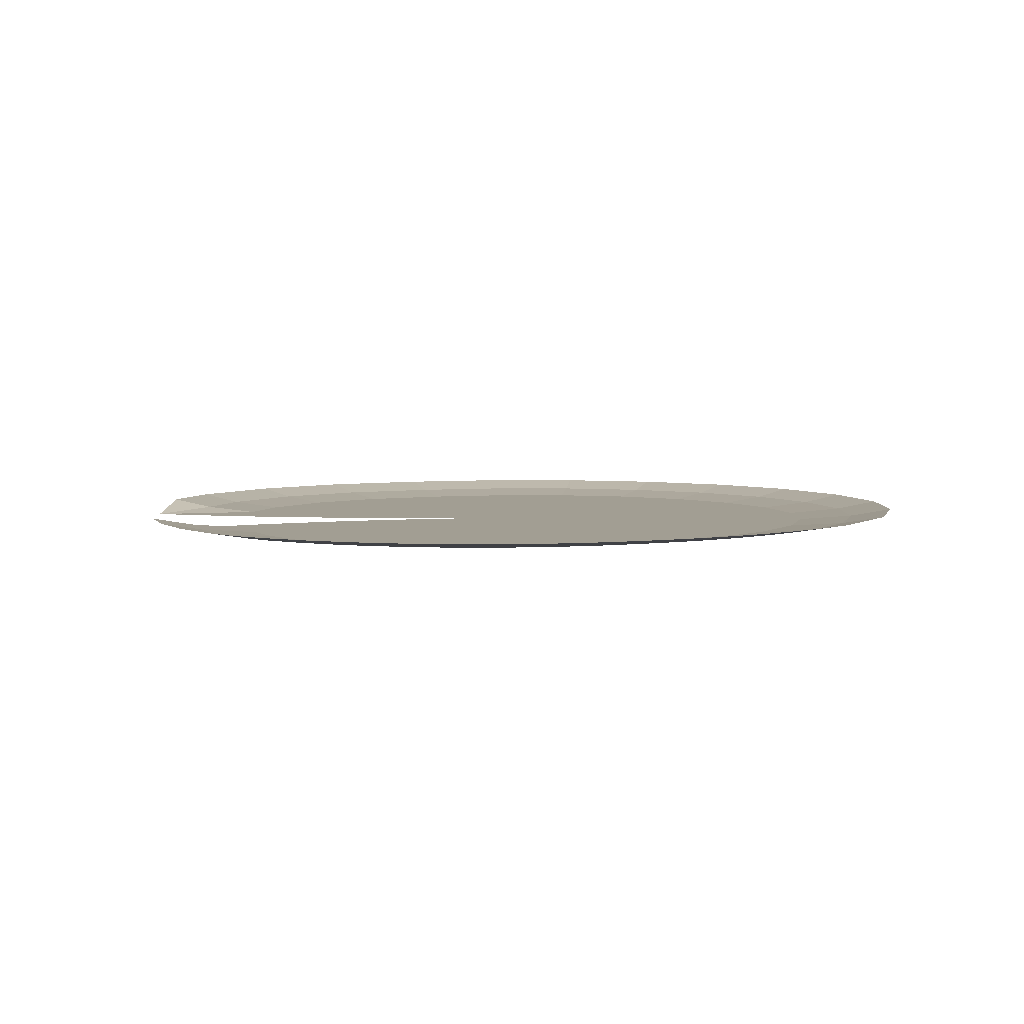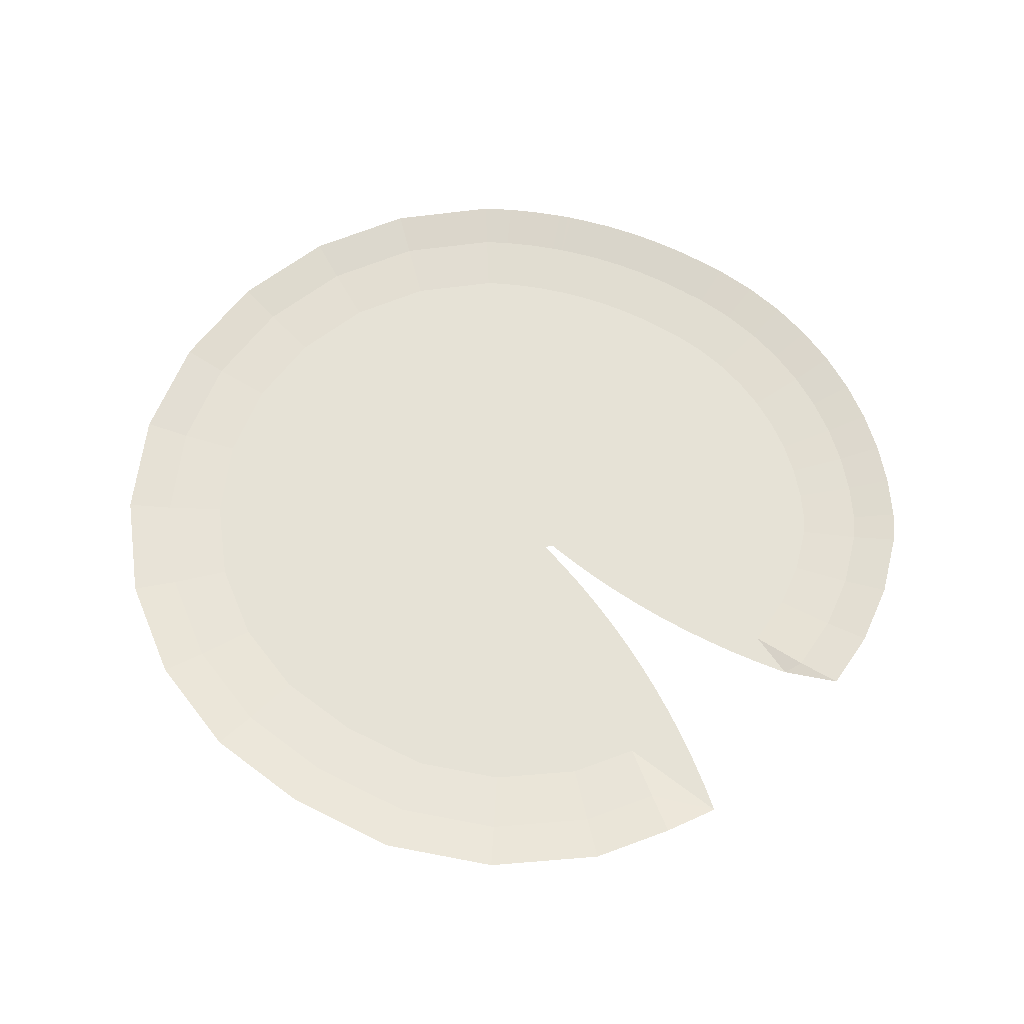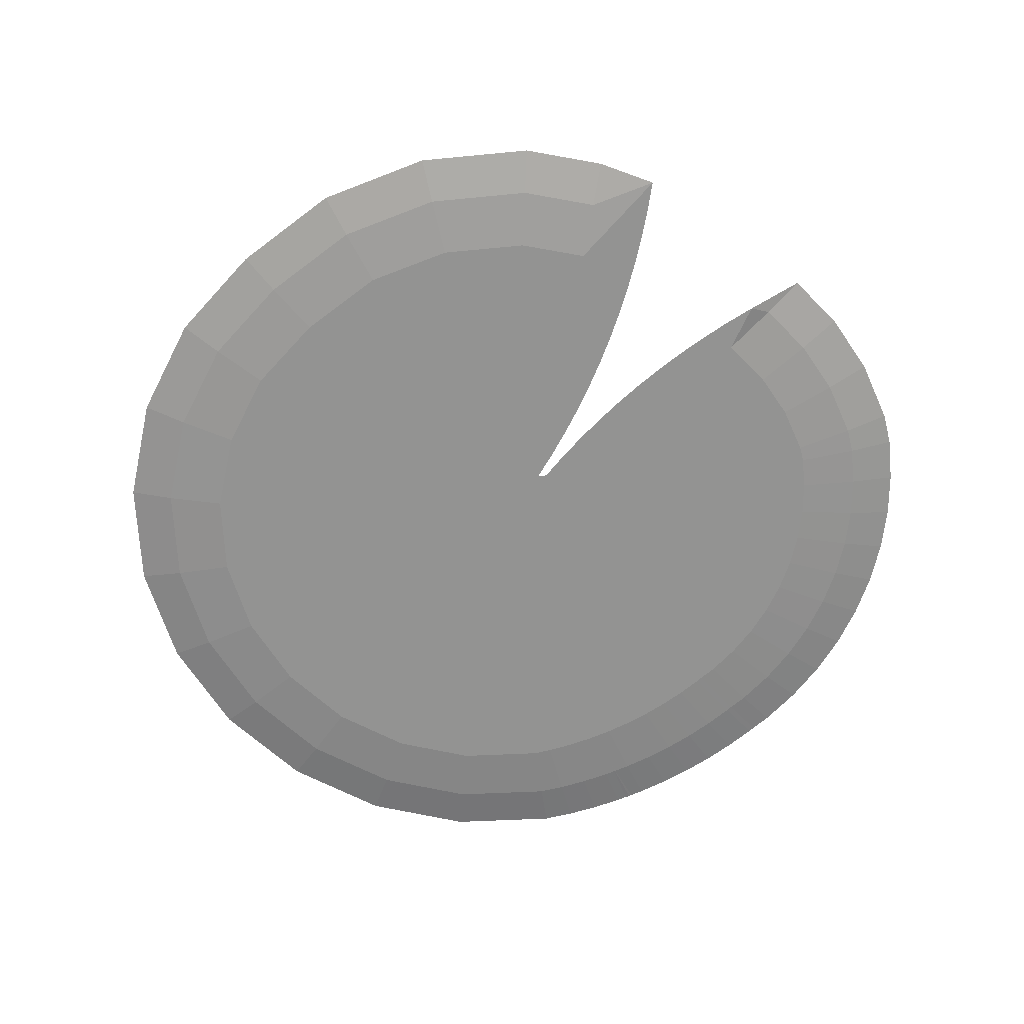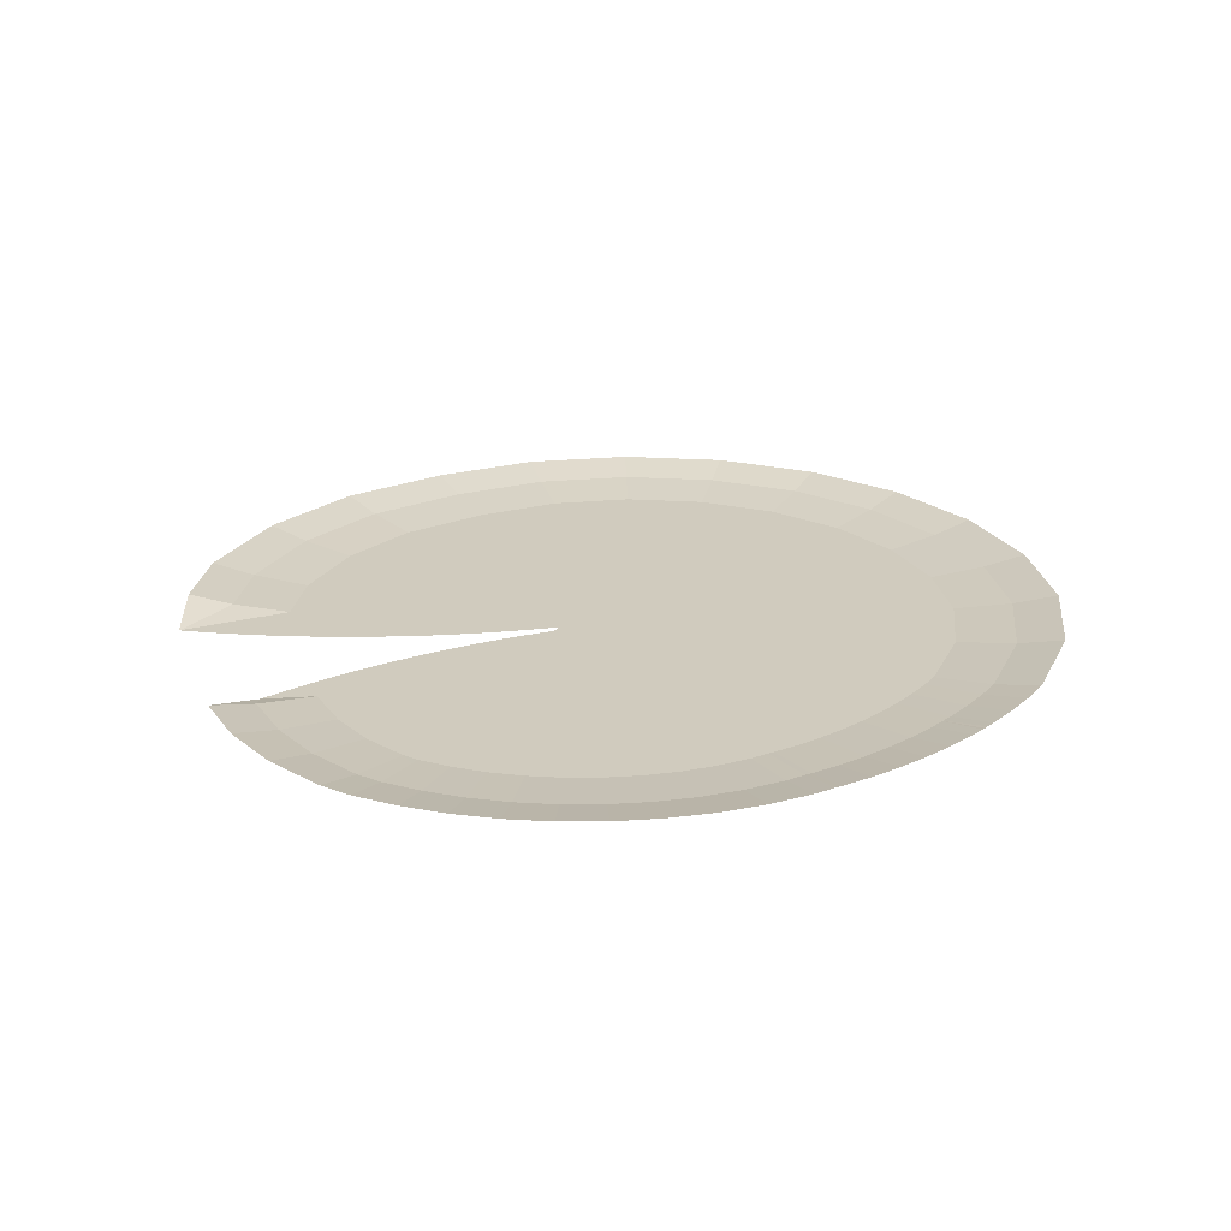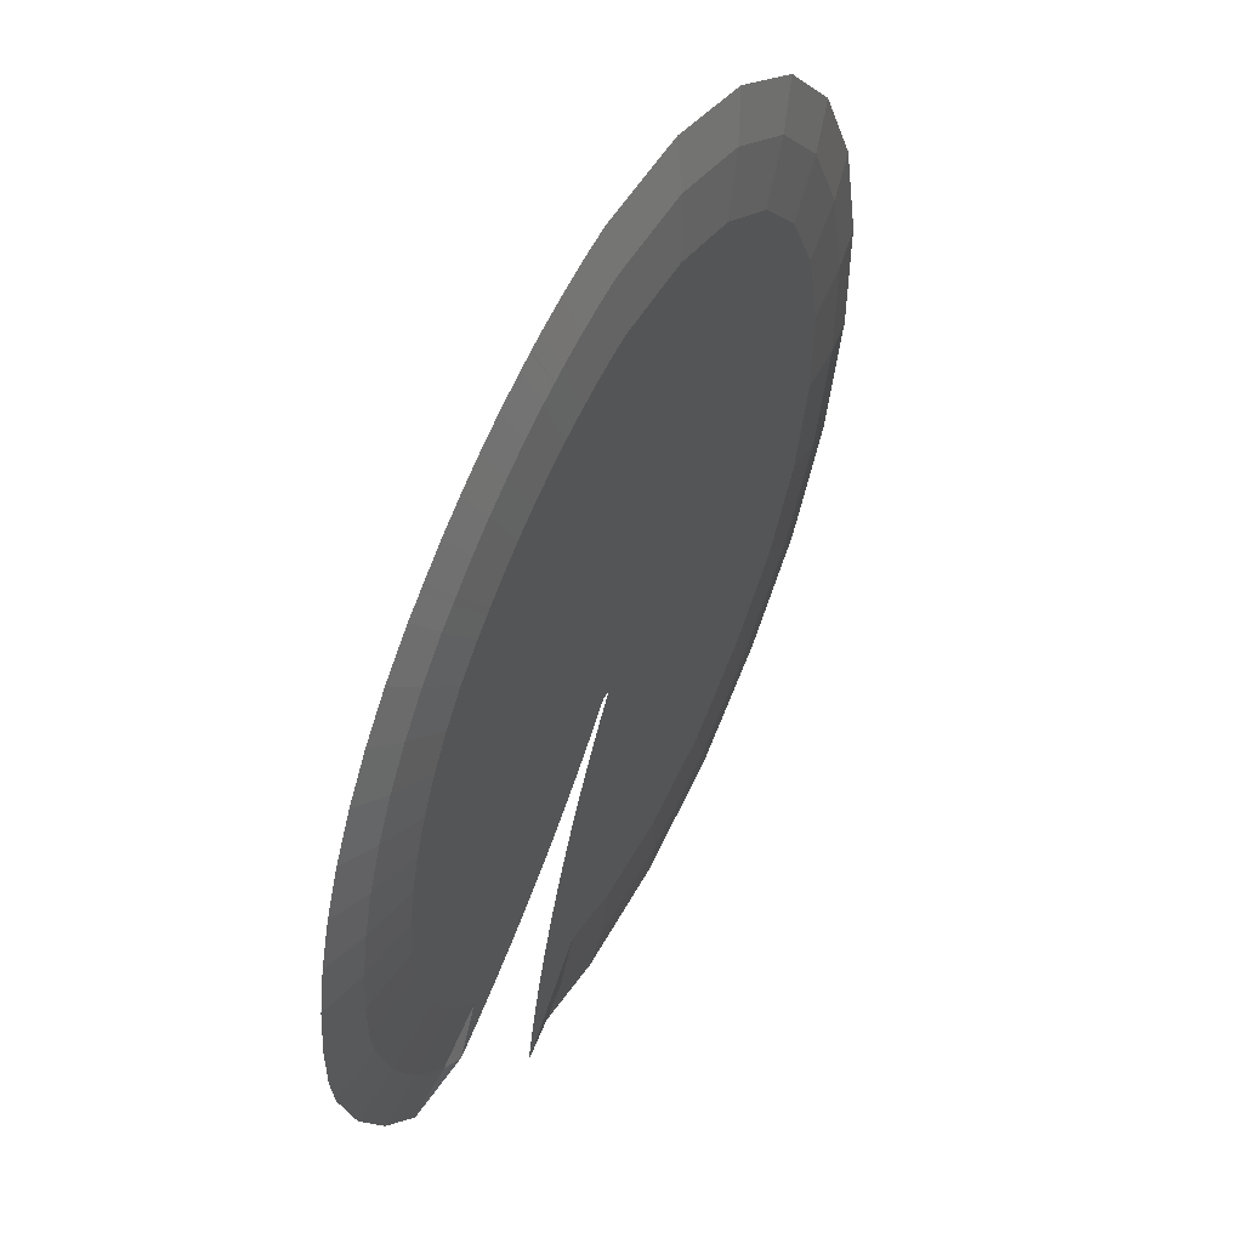
<metadata>
{"format":"obj","ext":"obj","renderer":"f3d","projection":"perspective","resolution":1024,"background":"white","views":[{"elev":5.0,"azim":-58.2,"up":"+Y"},{"elev":63.8,"azim":174.0,"up":"+Y"},{"elev":-66.7,"azim":-175.7,"up":"+Y"},{"elev":23.5,"azim":-67.3,"up":"+Y"},{"elev":49.8,"azim":-62.5,"up":"+Z"}]}
</metadata>
<code>
o lilypad
v 0.1351 0.007477 -0.5563
v 0.25 0 -0.4269
v 0.1206 0 -0.4666
v 0.2884 0.007477 -0.5092
v 0.1463 0.02 -0.6261
v 0.3182 0.02 -0.5733
v 0.3701 0 -0.3492
v 0.4259 0.007477 -0.4203
v 0.4692 0.02 -0.4756
v 0.4678 0 -0.2572
v 0.5381 0.007477 -0.3146
v 0.5928 0.02 -0.3593
v 0.5348 0 -0.1487
v 0.6176 0.007477 -0.186
v 0.682 0.02 -0.215
v 0.5715 0 -0.02658
v 0.6611 0.007477 -0.04113
v 0.7308 0.02 -0.05245
v 0.5754 0 0.1009
v 0.6657 0.007477 0.1101
v 0.7359 0.02 0.1172
v 0.6309 0.007477 0.2573
v 0.5461 0 0.2251
v 0.697 0.02 0.2823
v 0.5593 0.007477 0.3905
v 0.4857 0 0.3374
v 0.6166 0.02 0.4317
v 0.4556 0.007477 0.5006
v 0.3982 0 0.4303
v 0.5003 0.02 0.5553
v 0.327 0.007477 0.5801
v 0.2897 0 0.4973
v 0.356 0.02 0.6445
v 0.1821 0.007477 0.6236
v 0.1676 0 0.5341
v 0.1934 0.02 0.6934
v 0.03457 0 0.5381
v 0.02853 0.007477 0.6283
v 0.02384 0.02 0.6985
v 0.005973 0 0.5333
v -0.01123 0.007477 0.6217
v -0.02461 0.02 0.6905
v -0.03302 0 0.5246
v -0.05523 0.007477 0.6118
v -0.07252 0.02 0.6797
v -0.07145 0 0.5136
v -0.09861 0.007477 0.5994
v -0.1197 0.02 0.6662
v -0.1148 0.007477 0.5938
v -0.1344 0.02 0.6611
v -0.1095 0.005911 0.5757
v -0.1163 0.007477 0.5935
v -0.1413 0.02 0.6595
v -0.1171 0.007477 0.593
v -0.1454 0.02 0.6573
v -0.1412 0.007477 0.5846
v -0.1661 0.02 0.6501
v -0.1461 0 0.4852
v -0.1829 0.007477 0.5674
v -0.1092 0 0.5005
v -0.2115 0.02 0.6313
v -0.1821 0 0.4679
v -0.2235 0.007477 0.5478
v -0.2557 0.02 0.61
v -0.2171 0 0.4485
v -0.263 0.007477 0.5259
v -0.2987 0.02 0.5862
v -0.2508 0 0.4271
v -0.3011 0.007477 0.5018
v -0.3402 0.02 0.5599
v -0.2834 0 0.4039
v -0.3378 0.007477 0.4756
v -0.3801 0.02 0.5314
v -0.2905 0 0.3981
v -0.3453 0.007477 0.4695
v -0.3879 0.02 0.5251
v -0.3136 0 0.3813
v -0.3705 0.007477 0.4511
v -0.4148 0.02 0.5055
v -0.3522 0 0.3461
v -0.4164 0.007477 0.4095
v -0.4662 0.02 0.4587
v -0.4172 0 0.2644
v -0.4574 0.007477 0.3631
v -0.4933 0.007477 0.3126
v -0.3869 0 0.307
v -0.5123 0.02 0.4067
v -0.5526 0.02 0.3501
v -0.4427 0 0.2188
v -0.5236 0.007477 0.2586
v -0.5865 0.02 0.2894
v -0.4631 0 0.1708
v -0.5478 0.007477 0.2016
v -0.6137 0.02 0.2255
v -0.4783 0 0.1208
v -0.5658 0.007477 0.1423
v -0.6339 0.02 0.159
v -0.4881 0 0.06944
v -0.5774 0.007477 0.08144
v -0.6469 0.02 0.09078
v -0.4922 0 0.01735
v -0.5823 0.007477 0.0197
v -0.6524 0.02 0.02152
v -0.5736 0.007477 -0.08048
v -0.5074 0.001374 -0.03341
v -0.5806 0.007477 -0.04085
v -0.4864 0 -0.05698
v -0.4908 0 -0.03295
v -0.4909 0 -0.03174
v -0.6415 0.02 -0.09877
v -0.6505 0.02 -0.04793
v -0.5423 0.007477 -0.1657
v -0.4606 0 -0.1272
v -0.6059 0.02 -0.1957
v -0.4965 0.007477 -0.2441
v -0.4229 0 -0.1917
v -0.5538 0.02 -0.2848
v -0.4364 0.007477 -0.3145
v -0.3679 0 -0.2561
v -0.4896 0.02 -0.36
v -0.6508 0.02 -0.0374
v -0.5808 0.007477 -0.03545
v -0.113 0.007477 -0.5368
v -0.1181 0 -0.4425
v -0.1408 0.007477 -0.5296
v -0.01466 0 -0.4695
v -0.02525 0.007477 -0.5597
v -0.1307 0.02 -0.6046
v -0.1584 0.02 -0.5973
v -0.0335 0.02 -0.6299
v 0.02234 0.007477 -0.5587
v 0.02042 0 -0.4687
v 0.02384 0.02 -0.6287
v -0.08961 0 0.5073
v -0.0808 0 0.5104
v -0.4893 0.02 0.4327
v -0.4369 0.007477 0.3863
v -0.2443 0 -0.5629
v -0.4066 0 -0.3258
v -0.401 0 -0.323
v -0.3592 0 -0.3006
v -0.2335 0 -0.5159
v -0.221 0 -0.4693
v -0.207 0 -0.4231
v -0.1913 0 -0.3775
v -0.1741 0 -0.3324
v -0.1554 0 -0.288
v -0.1351 0 -0.2442
v -0.1133 0 -0.2012
v -0.08999 0 -0.159
v -0.06526 0 -0.1175
v -0.03911 0 -0.077
v -0.01158 0 -0.0374
v -0.3696 0 0.3266
v -0.3182 0 -0.2768
v -0.2781 0 -0.2515
v -0.2389 0 -0.2249
v -0.2007 0 -0.1968
v -0.1635 0 -0.1674
v -0.1274 0 -0.1368
v -0.09231 0 -0.1048
v -0.05842 0 -0.07171
v -0.02571 0 -0.0374
f 1 2 3
f 2 1 4
f 5 4 1
f 4 5 6
f 4 7 2
f 7 4 8
f 6 8 4
f 8 6 9
f 8 10 7
f 10 8 11
f 9 11 8
f 11 9 12
f 11 13 10
f 13 11 14
f 12 14 11
f 14 12 15
f 14 16 13
f 16 14 17
f 15 17 14
f 17 15 18
f 17 19 16
f 19 17 20
f 18 20 17
f 20 18 21
f 19 22 23
f 22 19 20
f 20 24 22
f 24 20 21
f 23 25 26
f 25 23 22
f 22 27 25
f 27 22 24
f 26 28 29
f 28 26 25
f 25 30 28
f 30 25 27
f 29 31 32
f 31 29 28
f 28 33 31
f 33 28 30
f 32 34 35
f 34 32 31
f 31 36 34
f 36 31 33
f 37 34 38
f 34 37 35
f 38 36 39
f 36 38 34
f 40 38 41
f 38 40 37
f 41 39 42
f 39 41 38
f 43 41 44
f 41 43 40
f 44 42 45
f 42 44 41
f 46 44 47
f 44 46 43
f 47 45 48
f 45 47 44
f 49 48 50
f 48 49 47
f 51 49 52
f 52 50 53
f 50 52 49
f 51 52 54
f 54 53 55
f 53 54 52
f 56 55 57
f 55 56 54
f 58 56 59
f 56 58 60
f 59 57 61
f 57 59 56
f 62 59 63
f 59 62 58
f 63 61 64
f 61 63 59
f 65 63 66
f 63 65 62
f 66 64 67
f 64 66 63
f 68 66 69
f 66 68 65
f 69 67 70
f 67 69 66
f 71 69 72
f 69 71 68
f 72 70 73
f 70 72 69
f 74 72 75
f 72 74 71
f 75 73 76
f 73 75 72
f 77 75 78
f 75 77 74
f 78 76 79
f 76 78 75
f 80 78 81
f 78 80 77
f 81 79 82
f 79 81 78
f 83 84 85
f 84 83 86
f 85 87 88
f 87 85 84
f 89 85 90
f 85 89 83
f 90 88 91
f 88 90 85
f 92 90 93
f 90 92 89
f 93 91 94
f 91 93 90
f 95 93 96
f 93 95 92
f 96 94 97
f 94 96 93
f 98 96 99
f 96 98 95
f 99 97 100
f 97 99 96
f 101 99 102
f 99 101 98
f 102 100 103
f 100 102 99
f 104 105 106
f 105 104 107
f 105 107 108
f 107 109 108
f 110 106 111
f 106 110 104
f 112 107 104
f 107 112 113
f 114 104 110
f 104 114 112
f 115 113 112
f 113 115 116
f 117 112 114
f 112 117 115
f 118 116 115
f 116 118 119
f 120 115 117
f 115 120 118
f 108 109 105
f 121 102 103
f 102 121 111
f 102 111 122
f 122 111 106
f 123 124 125
f 124 123 126
f 126 123 127
f 128 125 129
f 125 128 123
f 123 128 130
f 123 130 127
f 131 126 127
f 126 131 132
f 132 131 3
f 3 131 1
f 133 127 130
f 127 133 131
f 131 133 1
f 1 133 5
f 60 54 56
f 54 60 51
f 51 47 49
f 47 51 60
f 47 60 134
f 47 134 135
f 47 135 46
f 84 136 87
f 136 84 82
f 82 84 81
f 86 137 84
f 137 86 81
f 81 86 80
f 122 101 102
f 101 122 106
f 101 106 105
f 101 105 109
f 125 138 129
f 124 138 125
f 139 118 120
f 140 119 139
f 119 140 141
f 124 142 138
f 142 124 143
f 143 124 144
f 144 124 145
f 145 124 146
f 146 124 147
f 147 124 148
f 148 124 149
f 149 124 126
f 149 126 150
f 150 126 151
f 151 126 152
f 152 126 153
f 153 126 132
f 153 132 40
f 40 132 37
f 37 132 3
f 37 3 35
f 35 3 2
f 35 2 32
f 32 2 7
f 32 7 29
f 29 7 10
f 29 10 26
f 26 10 13
f 26 13 23
f 23 13 16
f 23 16 19
f 109 98 101
f 98 109 107
f 98 107 95
f 95 107 113
f 95 113 92
f 92 113 89
f 89 113 116
f 89 116 83
f 83 116 119
f 83 119 86
f 86 119 154
f 154 119 80
f 80 119 141
f 80 141 155
f 80 155 77
f 77 155 156
f 77 156 74
f 74 156 71
f 71 156 68
f 68 156 157
f 68 157 65
f 65 157 158
f 65 158 62
f 62 158 159
f 62 159 58
f 58 159 160
f 58 160 60
f 60 160 161
f 60 161 134
f 134 161 162
f 134 162 135
f 135 162 46
f 46 162 43
f 43 162 163
f 43 163 40
f 40 163 153
f 119 118 139

</code>
